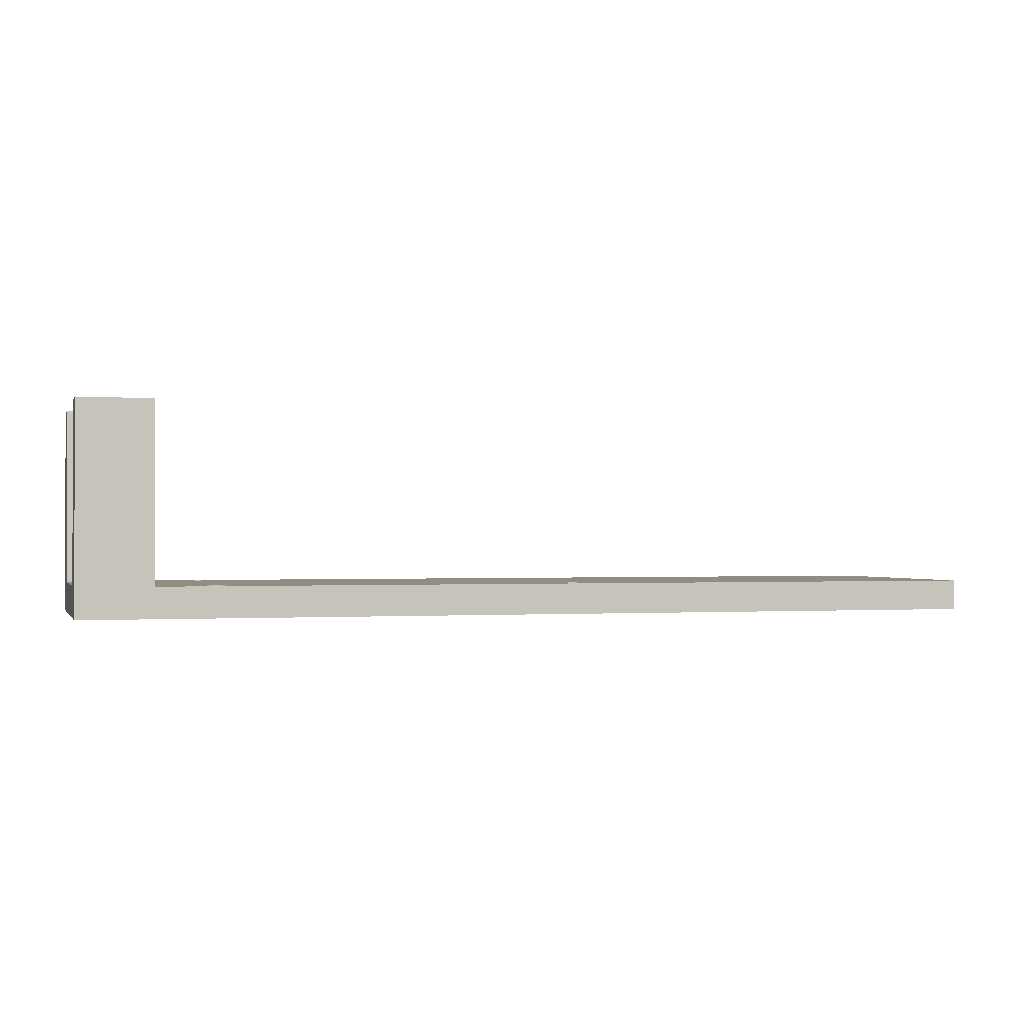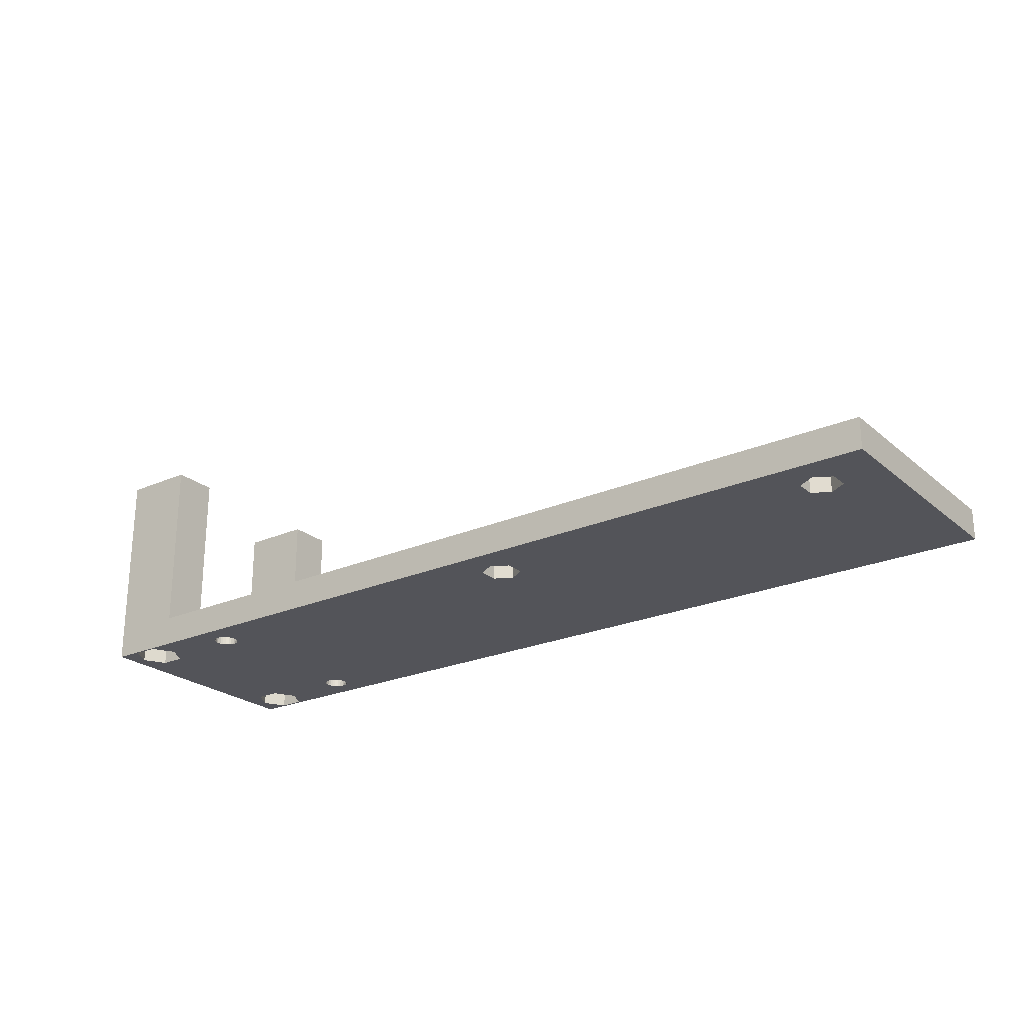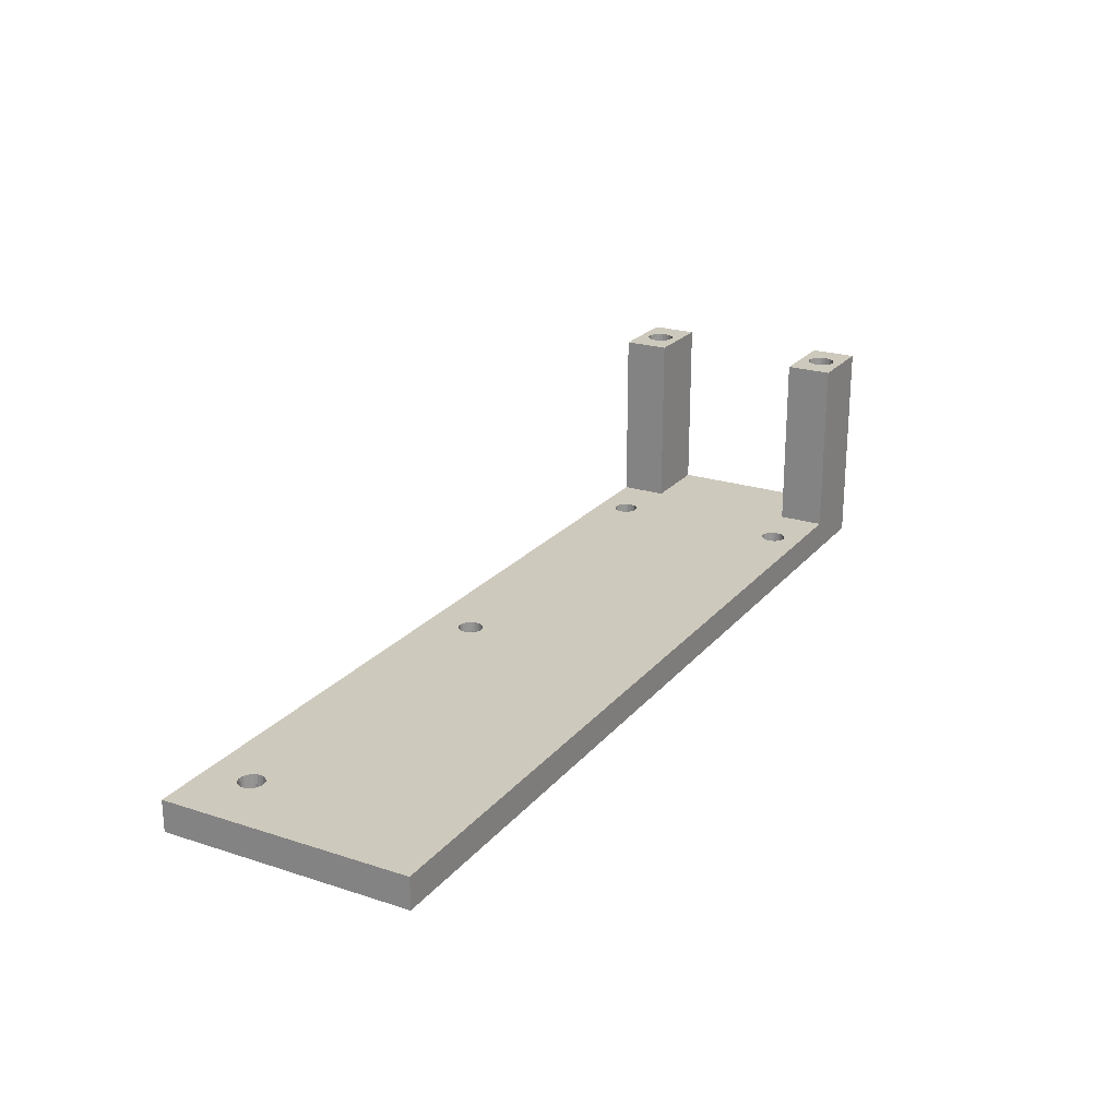
<metadata>
{"format":"obj","ext":"obj","renderer":"f3d","projection":"perspective","resolution":1024,"background":"white","views":[{"elev":-0.8,"azim":163.8,"up":"+Z"},{"elev":-23.8,"azim":-143.9,"up":"+Z"},{"elev":22.7,"azim":-61.0,"up":"+Z"}]}
</metadata>
<code>
v 0 40 5
v 0 40 0
v 0 0 0
v 0 0 5
v 138 0 5
v 150 0 0
v 150 0 5
v 8.382 31.32 5
v 8.725 30.96 5
v 9.148 30.69 5
v 8.14 31.76 5
v 9.625 30.54 5
v 8.016 32.25 5
v 10.13 30.5 5
v 8.016 32.75 5
v 10.62 30.6 5
v 8.14 33.24 5
v 11.07 30.81 5
v 8.382 33.68 5
v 11.46 31.13 5
v 8.725 34.04 5
v 9.148 34.31 5
v 9.625 34.46 5
v 10.13 34.5 5
v 10.62 34.4 5
v 66.73 30.96 5
v 66.38 31.32 5
v 11.75 31.54 5
v 67.15 30.69 5
v 66.14 31.76 5
v 11.94 32 5
v 67.63 30.54 5
v 66.02 32.25 5
v 12 32.5 5
v 68.13 30.5 5
v 66.02 32.75 5
v 11.94 33 5
v 66.14 33.24 5
v 11.75 33.46 5
v 66.38 33.68 5
v 11.46 33.87 5
v 66.73 34.04 5
v 11.07 34.19 5
v 67.15 34.31 5
v 126.4 3.824 5
v 68.62 30.6 5
v 126.7 3.459 5
v 127.1 3.19 5
v 126.1 4.264 5
v 69.07 30.81 5
v 127.6 3.035 5
v 126 4.749 5
v 69.46 31.13 5
v 126 5.251 5
v 69.75 31.54 5
v 126.1 5.736 5
v 128.1 3.004 5
v 128.6 3.098 5
v 129.1 3.311 5
v 129.5 3.631 5
v 129.8 4.036 5
v 129.9 4.503 5
v 138 7.5 5
v 129.9 5.497 5
v 130 5 5
v 129.8 5.964 5
v 129.5 6.369 5
v 129.1 6.689 5
v 128.6 6.902 5
v 126.4 33.82 5
v 126.4 6.176 5
v 126.7 6.541 5
v 126.7 33.46 5
v 127.1 33.19 5
v 127.1 6.81 5
v 126.1 34.26 5
v 69.94 32 5
v 127.6 33.04 5
v 127.6 6.965 5
v 128.1 6.996 5
v 126 34.75 5
v 70 32.5 5
v 128.1 33 5
v 126 35.25 5
v 69.94 33 5
v 128.6 33.1 5
v 126.1 35.74 5
v 69.75 33.46 5
v 126.4 36.18 5
v 69.46 33.87 5
v 126.7 36.54 5
v 69.07 34.19 5
v 127.1 36.81 5
v 68.62 34.4 5
v 138 32.5 5
v 129.9 35.5 5
v 130 35 5
v 129.1 33.31 5
v 129.5 33.63 5
v 129.8 34.04 5
v 129.9 34.5 5
v 138 40 5
v 129.8 35.96 5
v 129.5 36.37 5
v 129.1 36.69 5
v 128.6 36.9 5
v 128.1 37 5
v 127.6 36.96 5
v 150 32.5 5
v 150 7.5 5
v 68.13 34.5 5
v 67.63 34.46 5
v 150 40 5
v 150 40 0
v 126.7 36.54 0
v 68 35.64 0
v 127.1 36.81 0
v 7.275 30.92 0
v 10 29.35 0
v 7.275 34.07 0
v 127.6 3.035 0
v 142 0.325 0
v 12.72 30.92 0
v 128.1 3.004 0
v 128.6 3.098 0
v 129.1 3.311 0
v 129.5 3.631 0
v 10 35.64 0
v 130 5 0
v 129.9 5.497 0
v 140 3.75 0
v 129.8 5.964 0
v 129.8 4.036 0
v 129.9 4.503 0
v 65.28 30.92 0
v 68 29.35 0
v 12.72 34.07 0
v 65.28 34.07 0
v 129.5 6.369 0
v 142 7.175 0
v 129.1 6.689 0
v 128.6 6.902 0
v 142 32.83 0
v 128.6 33.1 0
v 129.1 33.31 0
v 129.5 33.63 0
v 129.8 34.04 0
v 146 0.325 0
v 148 3.75 0
v 130 35 0
v 129.9 35.5 0
v 140 36.25 0
v 129.8 35.96 0
v 129.5 36.37 0
v 126.7 3.459 0
v 129.9 34.5 0
v 126.4 3.824 0
v 146 7.175 0
v 146 32.83 0
v 127.1 3.19 0
v 126.1 4.264 0
v 142 39.67 0
v 126.7 33.46 0
v 126.7 6.541 0
v 126.4 33.82 0
v 129.1 36.69 0
v 126.4 6.176 0
v 128.6 36.9 0
v 128.1 37 0
v 127.6 36.96 0
v 148 36.25 0
v 127.1 33.19 0
v 126 4.749 0
v 127.1 6.81 0
v 70.72 30.92 0
v 126.1 5.736 0
v 126.1 34.26 0
v 146 39.67 0
v 126 5.251 0
v 128.1 6.996 0
v 127.6 6.965 0
v 127.6 33.04 0
v 126 34.75 0
v 70.72 34.07 0
v 128.1 33 0
v 126 35.25 0
v 126.1 35.74 0
v 126.4 36.18 0
v 150 0 34
v 138 0 34
v 138 32.5 34
v 138 40 34
v 150 32.5 34
v 138 7.5 34
v 150 7.5 34
v 68.62 30.6 3.4
v 68.13 30.5 3.4
v 69.94 33 3.4
v 70 32.5 3.4
v 69.07 30.81 3.4
v 69.46 31.13 3.4
v 69.75 33.46 3.4
v 69.46 33.87 3.4
v 69.75 31.54 3.4
v 69.94 32 3.4
v 69.07 34.19 3.4
v 68.62 34.4 3.4
v 68.13 34.5 3.4
v 67.63 34.46 3.4
v 67.15 34.31 3.4
v 66.73 34.04 3.4
v 66.38 33.68 3.4
v 66.14 33.24 3.4
v 66.02 32.75 3.4
v 66.02 32.25 3.4
v 66.14 31.76 3.4
v 66.38 31.32 3.4
v 66.73 30.96 3.4
v 67.15 30.69 3.4
v 67.63 30.54 3.4
v 10.62 30.6 3.4
v 10.13 30.5 3.4
v 11.94 33 3.4
v 12 32.5 3.4
v 11.07 30.81 3.4
v 11.46 31.13 3.4
v 11.75 33.46 3.4
v 11.46 33.87 3.4
v 11.75 31.54 3.4
v 11.94 32 3.4
v 11.07 34.19 3.4
v 10.62 34.4 3.4
v 10.13 34.5 3.4
v 9.625 34.46 3.4
v 9.148 34.31 3.4
v 8.725 34.04 3.4
v 8.382 33.68 3.4
v 8.14 33.24 3.4
v 8.016 32.75 3.4
v 8.016 32.25 3.4
v 8.14 31.76 3.4
v 8.382 31.32 3.4
v 8.725 30.96 3.4
v 9.148 30.69 3.4
v 9.625 30.54 3.4
v 150 40 34
v 146 7.175 3.4
v 148 3.75 3.4
v 142 7.175 3.4
v 146 0.325 3.4
v 140 3.75 3.4
v 142 0.325 3.4
v 140 36.25 3.4
v 142 39.67 3.4
v 142 32.83 3.4
v 146 39.67 3.4
v 146 32.83 3.4
v 148 36.25 3.4
v 7.275 30.92 3.4
v 10 29.35 3.4
v 12.72 30.92 3.4
v 7.275 34.07 3.4
v 12.72 34.07 3.4
v 10 35.64 3.4
v 70.72 30.92 3.4
v 70.72 34.07 3.4
v 68 35.64 3.4
v 68 29.35 3.4
v 65.28 34.07 3.4
v 65.28 30.92 3.4
v 142.2 2.427 34
v 142.6 2.016 34
v 143 1.714 34
v 141.9 2.922 34
v 143.6 1.54 34
v 141.8 3.468 34
v 144.1 1.504 34
v 141.8 4.032 34
v 141.9 4.578 34
v 142.2 5.073 34
v 142.6 5.484 34
v 143 5.786 34
v 143.6 5.96 34
v 144.7 1.61 34
v 145.2 1.85 34
v 145.6 2.21 34
v 146 2.666 34
v 146.2 3.19 34
v 146.2 3.75 34
v 146.2 4.31 34
v 146 4.834 34
v 145.6 5.29 34
v 145.2 5.65 34
v 144.7 5.89 34
v 144.1 5.996 34
v 142.2 34.93 34
v 142.6 34.52 34
v 143 34.21 34
v 141.9 35.42 34
v 143.6 34.04 34
v 141.8 35.97 34
v 144.1 34 34
v 141.8 36.53 34
v 141.9 37.08 34
v 142.2 37.57 34
v 142.6 37.98 34
v 143 38.29 34
v 143.6 38.46 34
v 144.7 34.11 34
v 145.2 34.35 34
v 145.6 34.71 34
v 146 35.17 34
v 146.2 35.69 34
v 146.2 36.25 34
v 146.2 36.81 34
v 146 37.33 34
v 145.6 37.79 34
v 145.2 38.15 34
v 144.7 38.39 34
v 144.1 38.5 34
v 142.2 2.427 3.4
v 142.6 2.016 3.4
v 143 1.714 3.4
v 141.9 2.922 3.4
v 143.6 1.54 3.4
v 141.8 3.468 3.4
v 144.1 1.504 3.4
v 141.8 4.032 3.4
v 144.7 1.61 3.4
v 141.9 4.578 3.4
v 145.2 1.85 3.4
v 142.2 5.073 3.4
v 145.6 2.21 3.4
v 146 2.666 3.4
v 143 5.786 3.4
v 142.6 5.484 3.4
v 143.6 5.96 3.4
v 144.1 5.996 3.4
v 146.2 3.75 3.4
v 146.2 4.31 3.4
v 146 4.834 3.4
v 146.2 3.19 3.4
v 145.6 5.29 3.4
v 145.2 5.65 3.4
v 144.7 5.89 3.4
v 142.2 34.93 3.4
v 142.6 34.52 3.4
v 143 34.21 3.4
v 141.9 35.42 3.4
v 143.6 34.04 3.4
v 141.8 35.97 3.4
v 144.1 34 3.4
v 141.8 36.53 3.4
v 144.7 34.11 3.4
v 141.9 37.08 3.4
v 145.2 34.35 3.4
v 142.2 37.57 3.4
v 145.6 34.71 3.4
v 146 35.17 3.4
v 143 38.29 3.4
v 142.6 37.98 3.4
v 143.6 38.46 3.4
v 144.1 38.5 3.4
v 146.2 36.25 3.4
v 146.2 36.81 3.4
v 146 37.33 3.4
v 146.2 35.69 3.4
v 145.6 37.79 3.4
v 145.2 38.15 3.4
v 144.7 38.39 3.4
f 1 2 3
f 1 3 4
f 4 3 5
f 5 6 7
f 5 3 6
f 8 4 9
f 10 9 4
f 1 4 8
f 1 8 11
f 12 10 4
f 13 1 11
f 14 12 4
f 15 1 13
f 16 14 4
f 17 1 15
f 18 16 4
f 19 1 17
f 20 18 4
f 21 1 19
f 22 1 21
f 23 1 22
f 24 1 23
f 25 1 24
f 26 20 4
f 27 28 20
f 27 20 26
f 29 26 4
f 30 31 28
f 30 28 27
f 32 29 4
f 33 34 31
f 33 31 30
f 35 32 4
f 36 34 33
f 36 37 34
f 38 37 36
f 38 39 37
f 40 39 38
f 40 41 39
f 42 43 41
f 42 41 40
f 44 1 25
f 44 25 43
f 44 43 42
f 45 46 35
f 45 35 4
f 45 4 47
f 48 47 4
f 49 46 45
f 49 50 46
f 51 48 4
f 52 50 49
f 52 53 50
f 54 53 52
f 54 55 53
f 56 55 54
f 5 51 4
f 5 57 51
f 5 58 57
f 5 59 58
f 5 60 59
f 5 61 60
f 5 62 61
f 63 64 65
f 63 66 64
f 63 67 66
f 63 68 67
f 63 69 68
f 63 62 5
f 63 65 62
f 70 71 72
f 70 72 73
f 74 72 75
f 74 73 72
f 76 55 56
f 76 77 55
f 76 56 71
f 76 71 70
f 78 79 80
f 78 75 79
f 78 74 75
f 81 82 77
f 81 77 76
f 83 78 80
f 83 80 69
f 84 85 82
f 84 82 81
f 86 69 63
f 86 83 69
f 87 88 85
f 87 85 84
f 89 90 88
f 89 88 87
f 91 92 90
f 91 90 89
f 93 94 92
f 93 92 91
f 95 96 97
f 95 98 86
f 95 99 98
f 95 100 99
f 95 101 100
f 95 97 101
f 95 86 63
f 102 96 95
f 102 103 96
f 102 104 103
f 102 105 104
f 102 106 105
f 102 107 106
f 102 108 107
f 109 63 110
f 109 95 63
f 102 1 108
f 108 1 93
f 93 1 111
f 93 111 94
f 111 1 112
f 112 1 44
f 102 2 1
f 113 114 102
f 114 2 102
f 115 116 117
f 3 118 119
f 118 3 2
f 118 2 120
f 3 121 122
f 3 119 123
f 121 124 122
f 124 125 122
f 125 126 122
f 126 127 122
f 120 2 128
f 129 130 131
f 130 132 131
f 122 127 131
f 127 133 131
f 133 134 131
f 3 123 135
f 134 129 131
f 3 135 136
f 123 137 138
f 137 128 138
f 135 123 138
f 132 139 140
f 139 141 140
f 141 142 140
f 140 142 143
f 131 132 140
f 144 145 143
f 138 128 116
f 145 146 143
f 146 147 143
f 122 148 6
f 142 144 143
f 6 148 149
f 150 151 152
f 151 153 152
f 153 154 152
f 3 136 155
f 147 156 152
f 155 136 157
f 156 150 152
f 143 147 152
f 158 140 159
f 3 155 160
f 140 143 159
f 157 136 161
f 152 154 162
f 163 164 165
f 154 166 162
f 164 167 165
f 166 168 162
f 168 169 162
f 169 170 162
f 3 160 121
f 149 158 171
f 164 163 172
f 161 136 173
f 174 164 172
f 158 159 171
f 136 175 173
f 176 175 177
f 149 171 114
f 167 176 177
f 178 162 114
f 171 178 114
f 6 149 114
f 165 167 177
f 162 2 114
f 170 2 162
f 173 175 179
f 117 2 170
f 116 2 117
f 180 181 182
f 128 2 116
f 181 174 182
f 122 6 3
f 174 172 182
f 177 175 183
f 179 175 176
f 175 184 183
f 142 180 185
f 180 182 185
f 183 184 186
f 142 185 144
f 186 184 187
f 187 184 188
f 184 116 115
f 188 184 115
f 109 114 113
f 6 109 110
f 6 114 109
f 7 6 110
f 5 7 189
f 5 189 190
f 102 95 191
f 102 191 192
f 95 109 193
f 95 193 191
f 63 5 190
f 63 190 194
f 110 63 194
f 110 194 195
f 182 78 83
f 185 182 83
f 185 83 86
f 144 185 86
f 144 86 98
f 145 144 98
f 151 150 96
f 146 145 98
f 150 97 96
f 146 98 99
f 153 151 103
f 151 96 103
f 146 99 100
f 147 146 100
f 154 153 104
f 153 103 104
f 147 100 101
f 156 147 101
f 150 156 101
f 150 101 97
f 166 154 105
f 154 104 105
f 168 166 106
f 166 105 106
f 169 168 107
f 170 169 107
f 168 106 107
f 170 107 108
f 117 170 93
f 170 108 93
f 115 117 91
f 188 115 91
f 117 93 91
f 188 91 89
f 187 188 87
f 188 89 87
f 187 87 84
f 186 187 84
f 186 84 81
f 183 186 81
f 183 81 76
f 177 183 76
f 177 76 70
f 165 177 70
f 165 70 73
f 163 165 73
f 163 73 74
f 172 163 74
f 182 172 74
f 182 74 78
f 196 197 46
f 197 35 46
f 198 199 82
f 200 196 50
f 201 200 50
f 196 46 50
f 202 198 85
f 198 82 85
f 201 50 53
f 203 202 88
f 202 85 88
f 204 201 55
f 201 53 55
f 203 88 90
f 205 204 77
f 204 55 77
f 199 205 82
f 205 77 82
f 206 203 92
f 203 90 92
f 207 206 94
f 206 92 94
f 208 207 111
f 209 208 111
f 207 94 111
f 209 111 112
f 210 209 44
f 209 112 44
f 211 210 42
f 210 44 42
f 212 211 40
f 211 42 40
f 213 212 38
f 212 40 38
f 213 38 36
f 214 213 36
f 214 36 33
f 215 214 33
f 215 33 30
f 216 215 30
f 217 216 27
f 216 30 27
f 218 217 27
f 218 27 26
f 219 218 29
f 218 26 29
f 220 219 32
f 197 220 32
f 219 29 32
f 197 32 35
f 121 51 57
f 124 121 57
f 124 57 58
f 125 124 58
f 125 58 59
f 126 125 59
f 130 129 64
f 127 126 59
f 129 65 64
f 127 59 60
f 132 130 66
f 130 64 66
f 127 60 61
f 133 127 61
f 139 132 67
f 132 66 67
f 133 61 62
f 134 133 62
f 129 134 62
f 129 62 65
f 141 139 68
f 139 67 68
f 142 141 69
f 141 68 69
f 180 142 80
f 181 180 80
f 142 69 80
f 181 80 79
f 174 181 75
f 181 79 75
f 164 174 72
f 167 164 72
f 174 75 72
f 167 72 71
f 176 167 56
f 167 71 56
f 176 56 54
f 179 176 54
f 179 54 52
f 173 179 52
f 173 52 49
f 161 173 49
f 161 49 45
f 157 161 45
f 157 45 47
f 155 157 47
f 155 47 48
f 160 155 48
f 121 160 48
f 121 48 51
f 221 222 16
f 222 14 16
f 223 224 34
f 225 221 18
f 226 225 18
f 221 16 18
f 227 223 37
f 223 34 37
f 226 18 20
f 228 227 39
f 227 37 39
f 229 226 28
f 226 20 28
f 228 39 41
f 230 229 31
f 229 28 31
f 224 230 34
f 230 31 34
f 231 228 43
f 228 41 43
f 232 231 25
f 231 43 25
f 233 232 24
f 234 233 24
f 232 25 24
f 234 24 23
f 235 234 22
f 234 23 22
f 236 235 21
f 235 22 21
f 237 236 19
f 236 21 19
f 238 237 17
f 237 19 17
f 238 17 15
f 239 238 15
f 239 15 13
f 240 239 13
f 240 13 11
f 241 240 11
f 242 241 8
f 241 11 8
f 243 242 8
f 243 8 9
f 244 243 10
f 243 9 10
f 245 244 12
f 222 245 12
f 244 10 12
f 222 12 14
f 113 102 192
f 113 192 246
f 247 158 149
f 248 247 149
f 249 140 158
f 247 249 158
f 248 149 148
f 250 248 148
f 251 131 140
f 249 251 140
f 250 148 122
f 252 250 122
f 252 122 251
f 251 122 131
f 253 152 162
f 254 253 162
f 255 143 152
f 253 255 152
f 254 162 256
f 256 162 178
f 257 159 255
f 255 159 143
f 256 178 171
f 258 256 171
f 258 171 159
f 257 258 159
f 259 260 119
f 259 119 118
f 261 123 119
f 260 261 119
f 262 259 118
f 262 118 120
f 261 263 137
f 261 137 123
f 262 120 128
f 264 262 128
f 264 128 137
f 263 264 137
f 265 266 184
f 265 184 175
f 267 116 184
f 266 267 184
f 265 175 136
f 268 265 136
f 269 138 116
f 267 269 116
f 268 136 135
f 270 268 135
f 269 270 135
f 269 135 138
f 7 110 195
f 7 195 189
f 109 113 246
f 109 246 193
f 271 190 272
f 273 272 190
f 274 190 271
f 275 273 190
f 276 190 274
f 277 275 190
f 278 194 190
f 278 190 276
f 279 194 278
f 280 194 279
f 281 194 280
f 282 194 281
f 283 194 282
f 189 284 277
f 189 285 284
f 189 286 285
f 189 287 286
f 189 288 287
f 189 289 288
f 189 277 190
f 195 290 289
f 195 291 290
f 195 292 291
f 195 293 292
f 195 294 293
f 195 295 294
f 195 289 189
f 195 194 295
f 295 194 283
f 296 191 297
f 298 297 191
f 299 191 296
f 300 298 191
f 301 191 299
f 302 300 191
f 303 192 191
f 303 191 301
f 304 192 303
f 305 192 304
f 306 192 305
f 307 192 306
f 308 192 307
f 193 309 302
f 193 310 309
f 193 311 310
f 193 312 311
f 193 313 312
f 193 314 313
f 193 302 191
f 246 315 314
f 246 316 315
f 246 317 316
f 246 318 317
f 246 319 318
f 246 320 319
f 246 314 193
f 246 192 320
f 320 192 308
f 218 270 217
f 268 270 219
f 270 218 219
f 217 270 216
f 268 219 220
f 216 270 215
f 268 220 197
f 268 197 196
f 214 215 269
f 215 270 269
f 214 269 213
f 268 196 200
f 213 269 212
f 212 269 211
f 211 269 210
f 200 201 265
f 201 204 265
f 268 200 265
f 265 204 205
f 265 205 199
f 206 207 267
f 207 208 267
f 208 209 267
f 209 210 267
f 210 269 267
f 199 198 266
f 198 202 266
f 202 203 266
f 203 206 266
f 265 199 266
f 206 267 266
f 243 259 242
f 260 259 244
f 259 243 244
f 242 259 241
f 260 244 245
f 241 259 240
f 260 245 222
f 260 222 221
f 239 240 262
f 240 259 262
f 239 262 238
f 260 221 225
f 238 262 237
f 237 262 236
f 236 262 235
f 225 226 261
f 226 229 261
f 260 225 261
f 261 229 230
f 261 230 224
f 231 232 264
f 232 233 264
f 233 234 264
f 234 235 264
f 235 262 264
f 224 223 263
f 223 227 263
f 227 228 263
f 228 231 263
f 261 224 263
f 231 264 263
f 252 251 321
f 322 252 321
f 252 322 323
f 321 251 324
f 252 323 325
f 324 251 326
f 252 325 327
f 326 251 328
f 252 327 250
f 250 327 329
f 328 251 330
f 250 329 331
f 330 251 332
f 250 331 333
f 250 333 334
f 335 336 249
f 336 332 249
f 332 251 249
f 335 249 337
f 337 249 338
f 339 340 248
f 340 341 248
f 334 342 248
f 342 339 248
f 250 334 248
f 341 343 247
f 343 344 247
f 344 345 247
f 345 338 247
f 248 341 247
f 338 249 247
f 255 253 346
f 347 255 346
f 255 347 348
f 346 253 349
f 255 348 350
f 349 253 351
f 255 350 352
f 351 253 353
f 255 352 257
f 257 352 354
f 353 253 355
f 257 354 356
f 355 253 357
f 257 356 358
f 257 358 359
f 360 361 254
f 361 357 254
f 357 253 254
f 360 254 362
f 362 254 363
f 364 365 258
f 365 366 258
f 359 367 258
f 367 364 258
f 257 359 258
f 366 368 256
f 368 369 256
f 369 370 256
f 370 363 256
f 363 254 256
f 258 366 256
f 329 327 284
f 327 277 284
f 331 329 285
f 329 284 285
f 340 339 290
f 339 289 290
f 333 331 286
f 331 285 286
f 341 340 291
f 343 341 291
f 334 333 287
f 340 290 291
f 342 334 287
f 333 286 287
f 342 287 288
f 343 291 292
f 339 342 289
f 342 288 289
f 344 343 293
f 345 344 293
f 343 292 293
f 338 345 294
f 345 293 294
f 338 294 295
f 337 338 283
f 338 295 283
f 335 337 282
f 336 335 282
f 337 283 282
f 336 282 281
f 332 336 280
f 336 281 280
f 330 332 279
f 332 280 279
f 330 279 278
f 328 330 278
f 328 278 276
f 326 328 276
f 324 326 276
f 324 276 274
f 321 324 271
f 324 274 271
f 322 321 271
f 322 271 272
f 323 322 273
f 322 272 273
f 325 323 275
f 323 273 275
f 327 325 277
f 325 275 277
f 354 352 309
f 352 302 309
f 356 354 310
f 354 309 310
f 365 364 315
f 364 314 315
f 358 356 311
f 356 310 311
f 366 365 316
f 368 366 316
f 359 358 312
f 365 315 316
f 367 359 312
f 358 311 312
f 367 312 313
f 368 316 317
f 364 367 314
f 367 313 314
f 369 368 318
f 370 369 318
f 368 317 318
f 363 370 319
f 370 318 319
f 363 319 320
f 362 363 308
f 363 320 308
f 360 362 307
f 361 360 307
f 362 308 307
f 361 307 306
f 357 361 305
f 361 306 305
f 355 357 304
f 357 305 304
f 355 304 303
f 353 355 303
f 353 303 301
f 351 353 301
f 349 351 301
f 349 301 299
f 346 349 296
f 349 299 296
f 347 346 296
f 347 296 297
f 348 347 298
f 347 297 298
f 350 348 300
f 348 298 300
f 352 350 302
f 350 300 302

</code>
